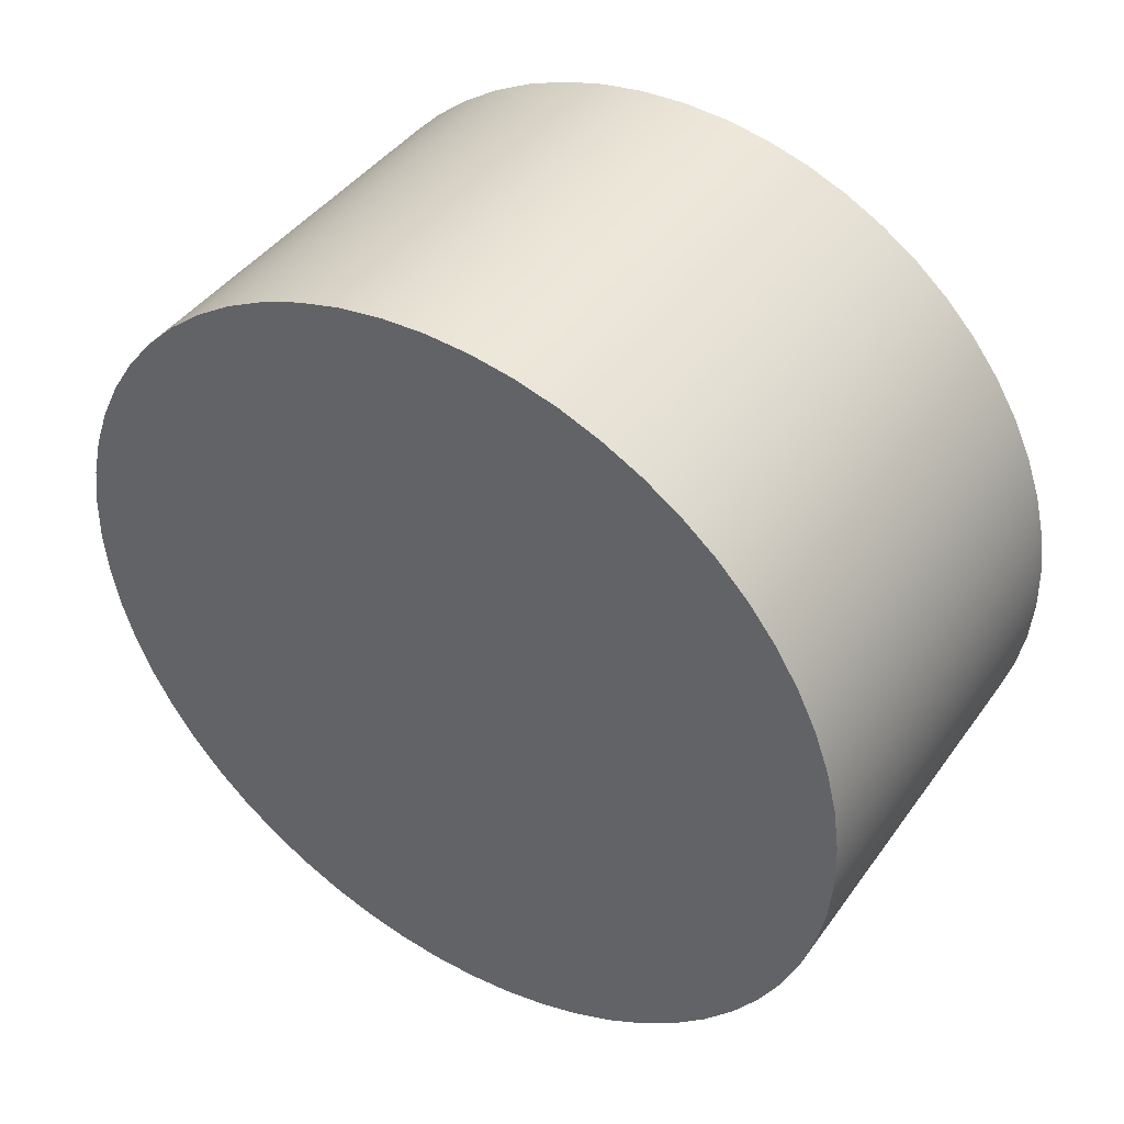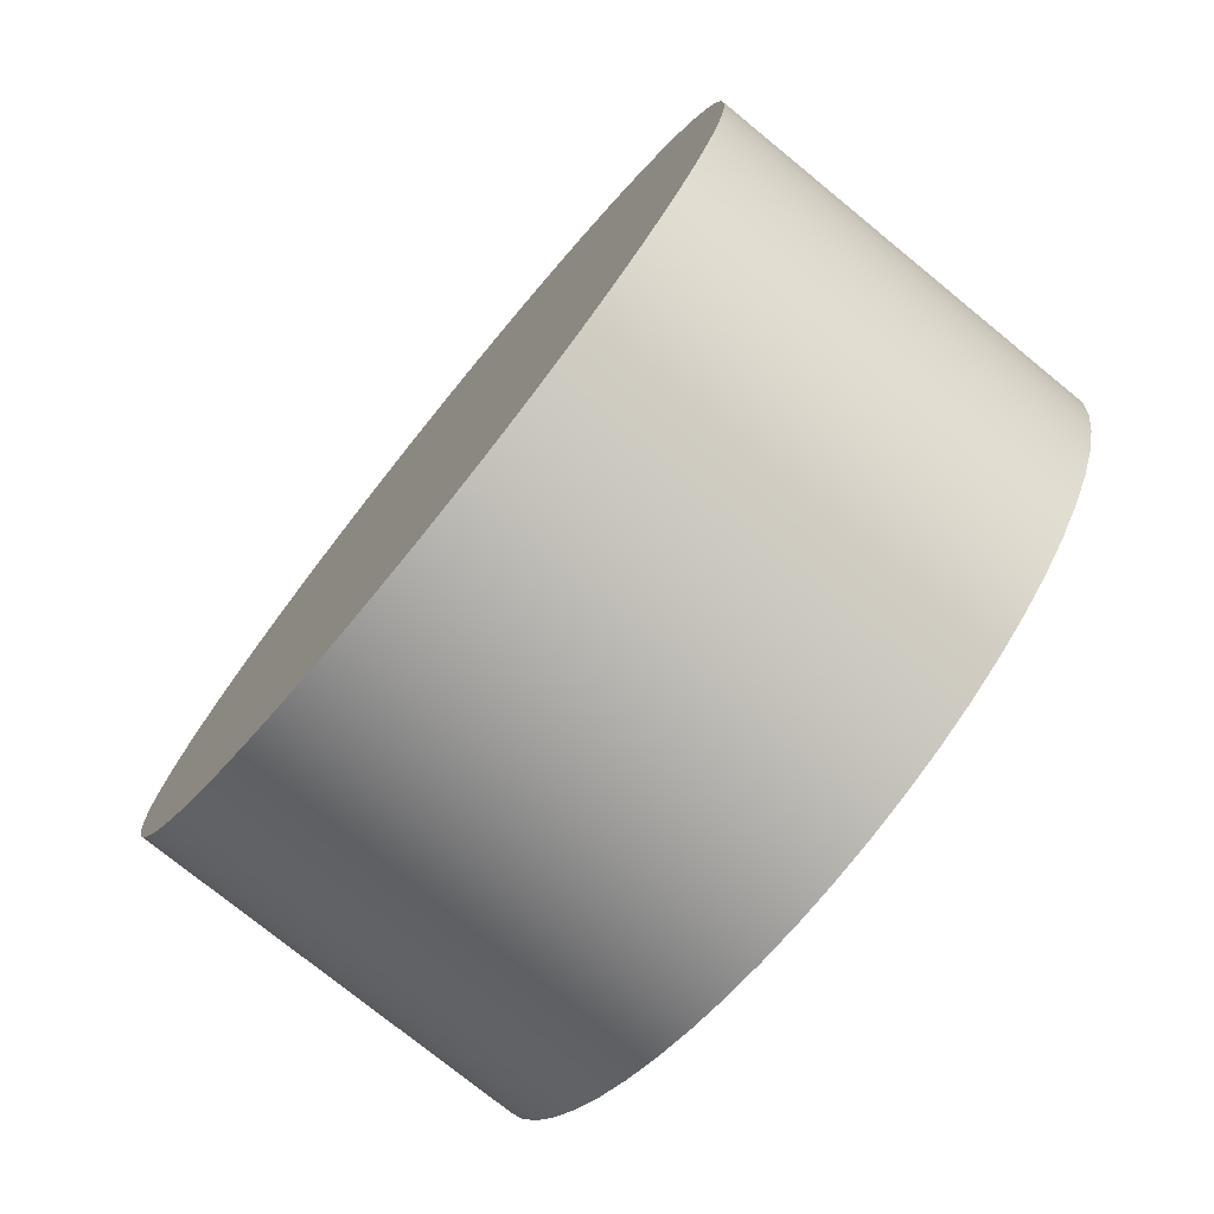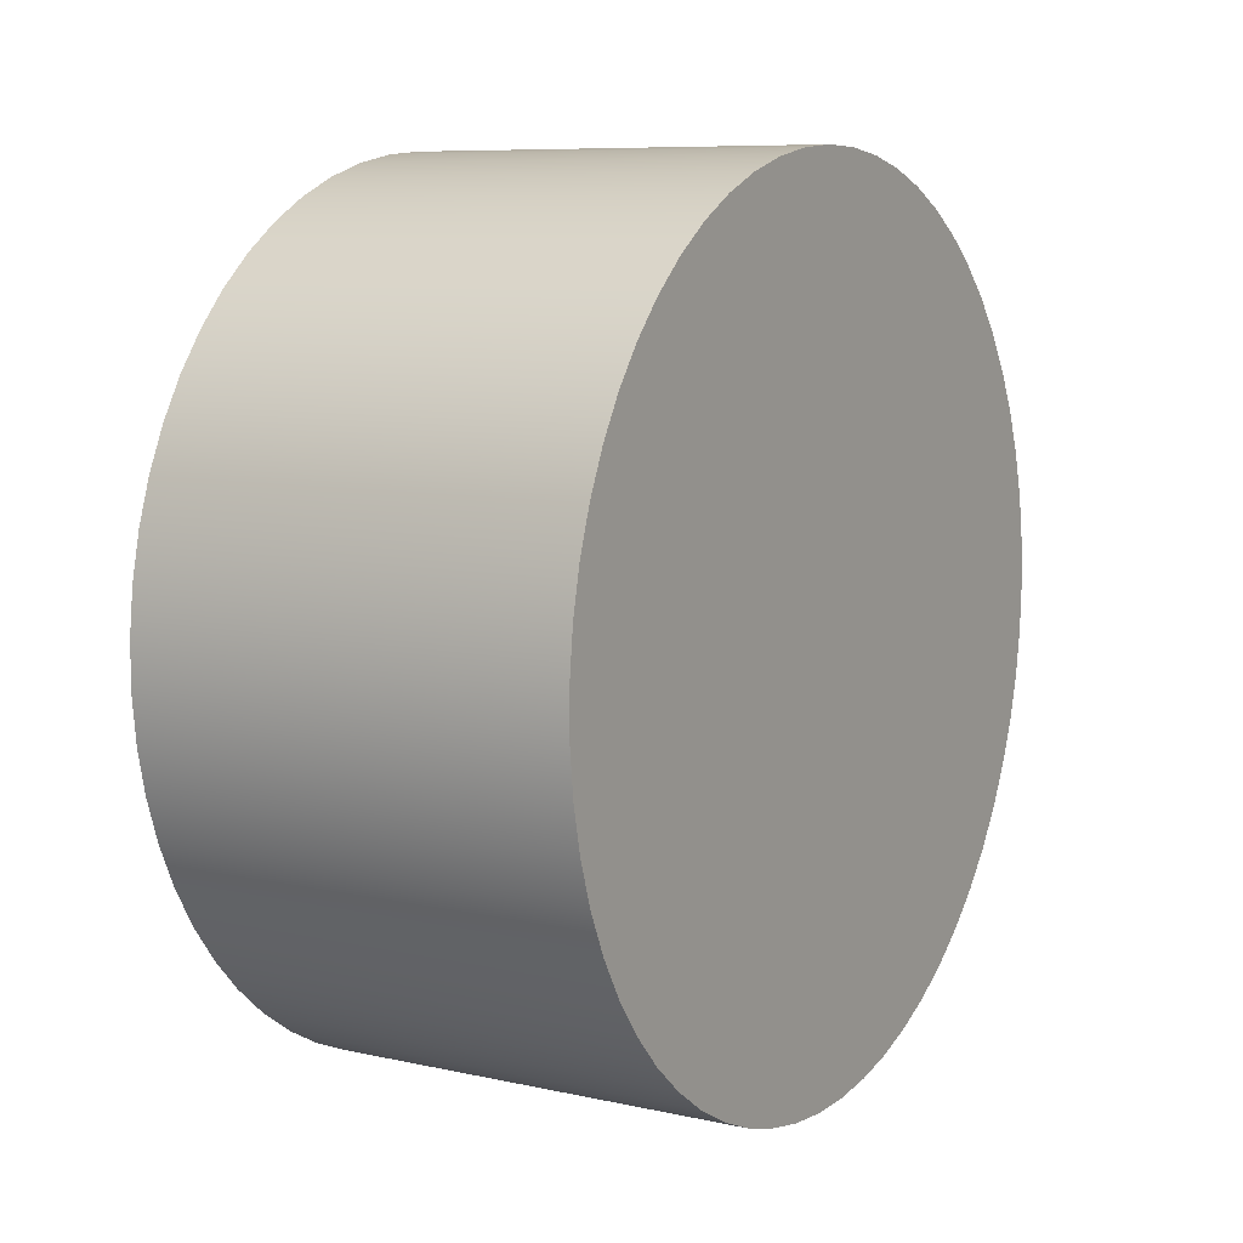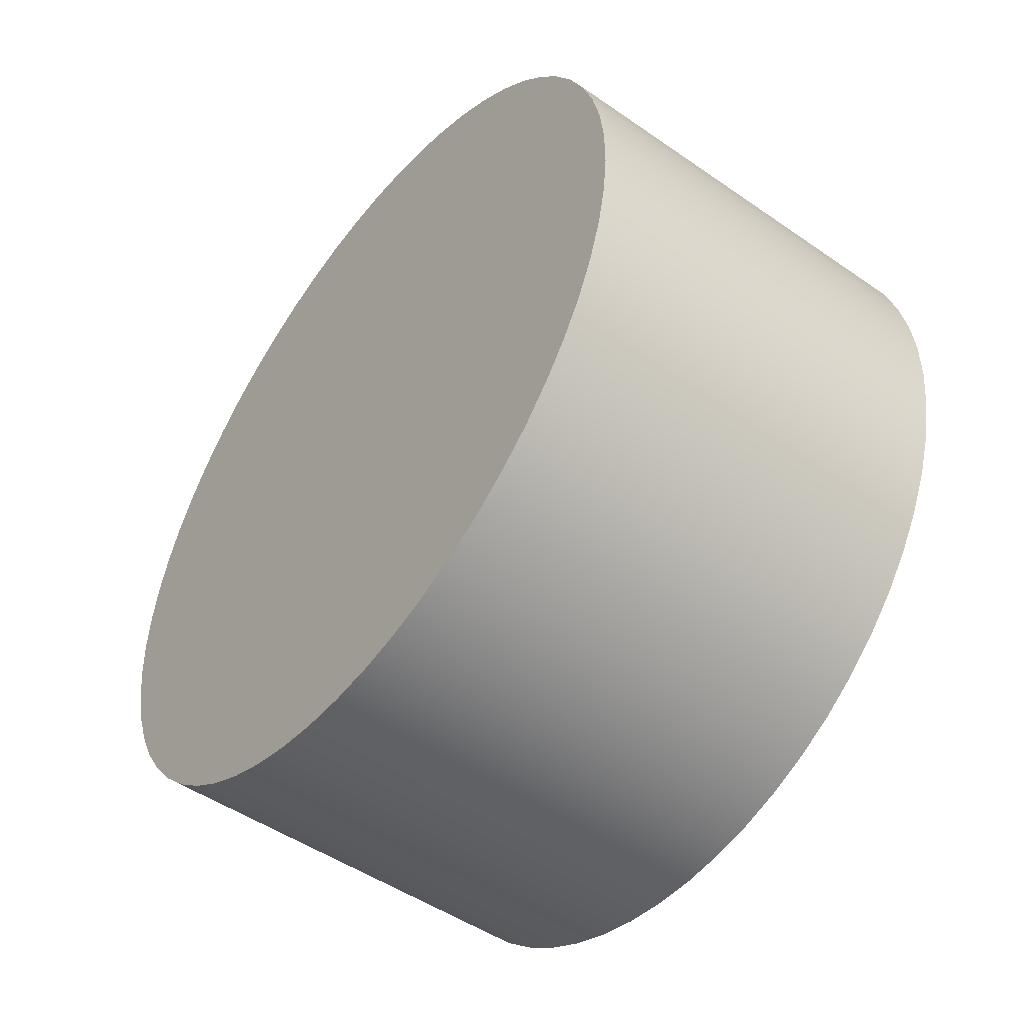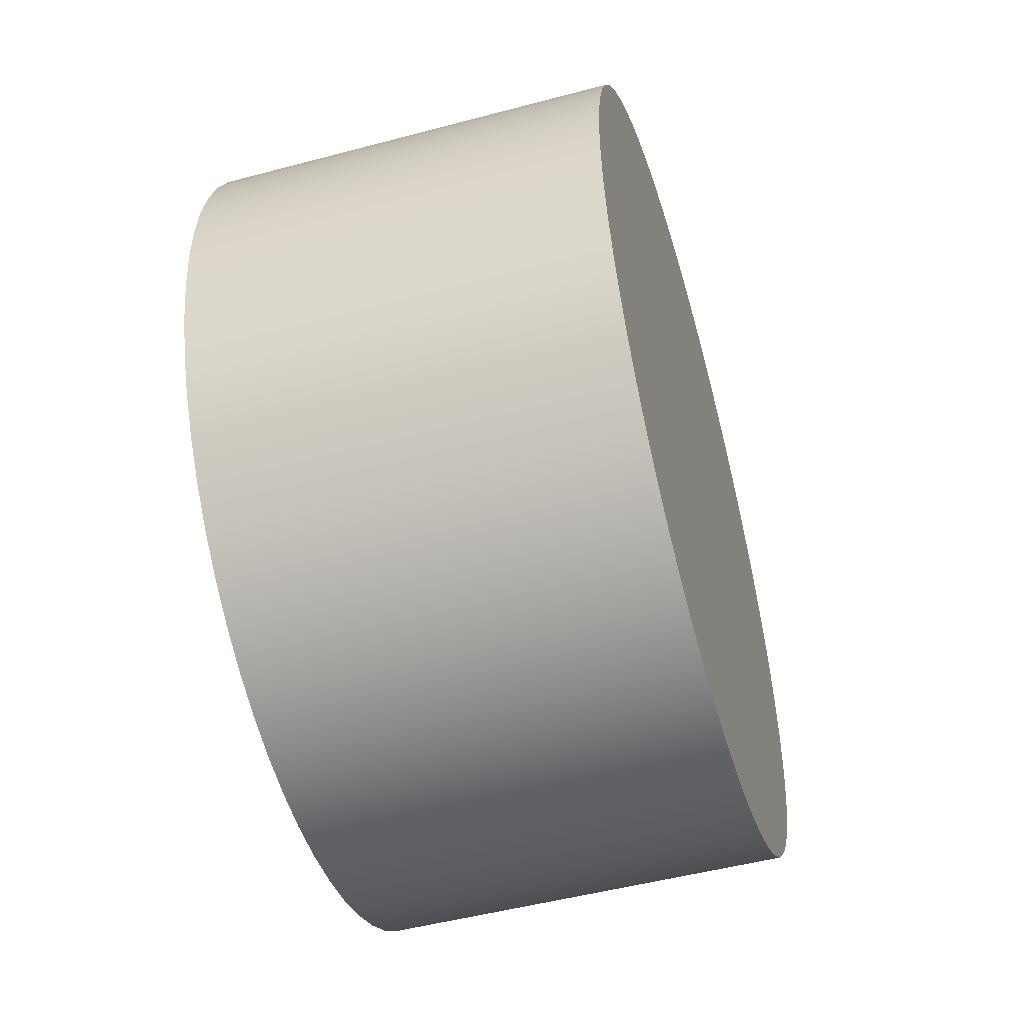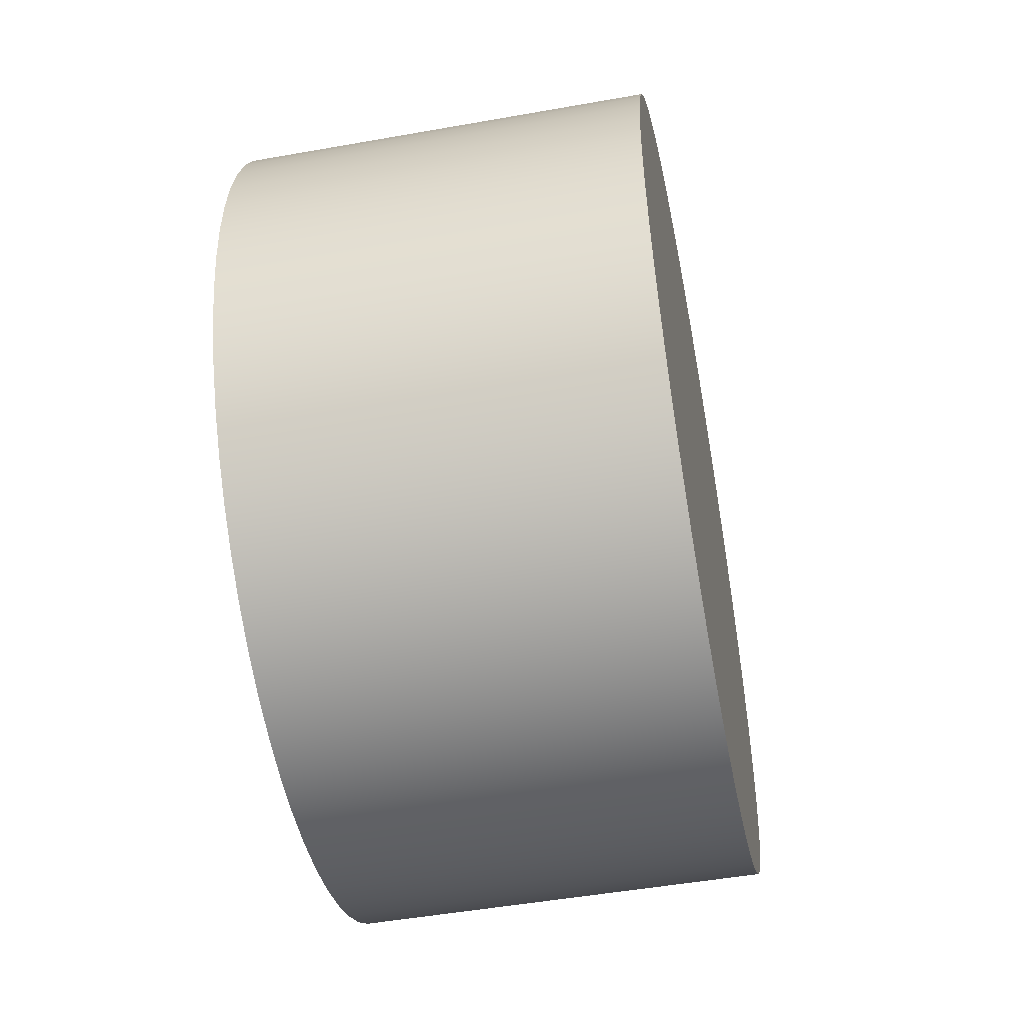
<metadata>
{"format":"obj","ext":"obj","renderer":"f3d","projection":"perspective","resolution":1024,"background":"white","views":[{"elev":42.7,"azim":122.8,"up":"+Z"},{"elev":-75.8,"azim":-39.2,"up":"+Z"},{"elev":8.3,"azim":-148.8,"up":"+Y"},{"elev":-49.2,"azim":142.5,"up":"+Y"},{"elev":-50.7,"azim":-163.8,"up":"+Y"},{"elev":-49.7,"azim":11.1,"up":"+Z"}]}
</metadata>
<code>
v 0.4 3 -17.6
v 0.4 3.043 -17.6
v 0.4 3.085 -17.61
v 0.4 3.126 -17.62
v 0.4 3.165 -17.64
v 0.4 3.203 -17.66
v 0.4 3.239 -17.68
v 0.4 3.271 -17.71
v 0.4 3.301 -17.74
v 0.4 3.327 -17.77
v 0.4 3.35 -17.81
v 0.4 3.369 -17.84
v 0.4 3.383 -17.88
v 0.4 3.393 -17.93
v 0.4 3.399 -17.97
v 0.4 3.4 -18.01
v 0.4 3.396 -18.05
v 0.4 3.389 -18.09
v 0.4 3.376 -18.14
v 0.4 3.36 -18.17
v 0.4 3.339 -18.21
v 0.4 3.315 -18.25
v 0.4 3.287 -18.28
v 0.4 3.255 -18.31
v 0.4 3.221 -18.33
v 0.4 3.184 -18.35
v 0.4 3.146 -18.37
v 0.4 3.105 -18.39
v 0.4 3.064 -18.39
v 0.4 3.021 -18.4
v 0.4 2.979 -18.4
v 0.4 2.936 -18.39
v 0.4 2.895 -18.39
v 0.4 2.854 -18.37
v 0.4 2.816 -18.35
v 0.4 2.779 -18.33
v 0.4 2.745 -18.31
v 0.4 2.713 -18.28
v 0.4 2.685 -18.25
v 0.4 2.661 -18.21
v 0.4 2.64 -18.17
v 0.4 2.624 -18.14
v 0.4 2.611 -18.09
v 0.4 2.604 -18.05
v 0.4 2.6 -18.01
v 0.4 2.601 -17.97
v 0.4 2.607 -17.93
v 0.4 2.617 -17.88
v 0.4 2.631 -17.84
v 0.4 2.65 -17.81
v 0.4 2.673 -17.77
v 0.4 2.699 -17.74
v 0.4 2.729 -17.71
v 0.4 2.761 -17.68
v 0.4 2.797 -17.66
v 0.4 2.835 -17.64
v 0.4 2.874 -17.62
v 0.4 2.915 -17.61
v 0.4 2.957 -17.6
v 0 3 -17.6
v 0 2.957 -17.6
v 0 2.915 -17.61
v 0 2.874 -17.62
v 0 2.835 -17.64
v 0 2.797 -17.66
v 0 2.761 -17.68
v 0 2.729 -17.71
v 0 2.699 -17.74
v 0 2.673 -17.77
v 0 2.65 -17.81
v 0 2.631 -17.84
v 0 2.617 -17.88
v 0 2.607 -17.93
v 0 2.601 -17.97
v 0 2.6 -18.01
v 0 2.604 -18.05
v 0 2.611 -18.09
v 0 2.624 -18.14
v 0 2.64 -18.17
v 0 2.661 -18.21
v 0 2.685 -18.25
v 0 2.713 -18.28
v 0 2.745 -18.31
v 0 2.779 -18.33
v 0 2.816 -18.35
v 0 2.854 -18.37
v 0 2.895 -18.39
v 0 2.936 -18.39
v 0 2.979 -18.4
v 0 3.021 -18.4
v 0 3.064 -18.39
v 0 3.105 -18.39
v 0 3.146 -18.37
v 0 3.184 -18.35
v 0 3.221 -18.33
v 0 3.255 -18.31
v 0 3.287 -18.28
v 0 3.315 -18.25
v 0 3.339 -18.21
v 0 3.36 -18.17
v 0 3.376 -18.14
v 0 3.389 -18.09
v 0 3.396 -18.05
v 0 3.4 -18.01
v 0 3.399 -17.97
v 0 3.393 -17.93
v 0 3.383 -17.88
v 0 3.369 -17.84
v 0 3.35 -17.81
v 0 3.327 -17.77
v 0 3.301 -17.74
v 0 3.271 -17.71
v 0 3.239 -17.68
v 0 3.203 -17.66
v 0 3.165 -17.64
v 0 3.126 -17.62
v 0 3.085 -17.61
v 0 3.043 -17.6
v 0 3 -17.6
v 0.4 3 -17.6
v 0.4 3 -17.6
v 0.4 2.957 -17.6
v 0.4 2.915 -17.61
v 0.4 2.874 -17.62
v 0.4 2.835 -17.64
v 0.4 2.797 -17.66
v 0.4 2.761 -17.68
v 0.4 2.729 -17.71
v 0.4 2.699 -17.74
v 0.4 2.673 -17.77
v 0.4 2.65 -17.81
v 0.4 2.631 -17.84
v 0.4 2.617 -17.88
v 0.4 2.607 -17.93
v 0.4 2.601 -17.97
v 0.4 2.6 -18.01
v 0.4 2.604 -18.05
v 0.4 2.611 -18.09
v 0.4 2.624 -18.14
v 0.4 2.64 -18.17
v 0.4 2.661 -18.21
v 0.4 2.685 -18.25
v 0.4 2.713 -18.28
v 0.4 2.745 -18.31
v 0.4 2.779 -18.33
v 0.4 2.816 -18.35
v 0.4 2.854 -18.37
v 0.4 2.895 -18.39
v 0.4 2.936 -18.39
v 0.4 2.979 -18.4
v 0.4 3.021 -18.4
v 0.4 3.064 -18.39
v 0.4 3.105 -18.39
v 0.4 3.146 -18.37
v 0.4 3.184 -18.35
v 0.4 3.221 -18.33
v 0.4 3.255 -18.31
v 0.4 3.287 -18.28
v 0.4 3.315 -18.25
v 0.4 3.339 -18.21
v 0.4 3.36 -18.17
v 0.4 3.376 -18.14
v 0.4 3.389 -18.09
v 0.4 3.396 -18.05
v 0.4 3.4 -18.01
v 0.4 3.399 -17.97
v 0.4 3.393 -17.93
v 0.4 3.383 -17.88
v 0.4 3.369 -17.84
v 0.4 3.35 -17.81
v 0.4 3.327 -17.77
v 0.4 3.301 -17.74
v 0.4 3.271 -17.71
v 0.4 3.239 -17.68
v 0.4 3.203 -17.66
v 0.4 3.165 -17.64
v 0.4 3.126 -17.62
v 0.4 3.085 -17.61
v 0.4 3.043 -17.6
v 0 3 -17.6
v 0 3.043 -17.6
v 0 3.085 -17.61
v 0 3.126 -17.62
v 0 3.165 -17.64
v 0 3.203 -17.66
v 0 3.239 -17.68
v 0 3.271 -17.71
v 0 3.301 -17.74
v 0 3.327 -17.77
v 0 3.35 -17.81
v 0 3.369 -17.84
v 0 3.383 -17.88
v 0 3.393 -17.93
v 0 3.399 -17.97
v 0 3.4 -18.01
v 0 3.396 -18.05
v 0 3.389 -18.09
v 0 3.376 -18.14
v 0 3.36 -18.17
v 0 3.339 -18.21
v 0 3.315 -18.25
v 0 3.287 -18.28
v 0 3.255 -18.31
v 0 3.221 -18.33
v 0 3.184 -18.35
v 0 3.146 -18.37
v 0 3.105 -18.39
v 0 3.064 -18.39
v 0 3.021 -18.4
v 0 2.979 -18.4
v 0 2.936 -18.39
v 0 2.895 -18.39
v 0 2.854 -18.37
v 0 2.816 -18.35
v 0 2.779 -18.33
v 0 2.745 -18.31
v 0 2.713 -18.28
v 0 2.685 -18.25
v 0 2.661 -18.21
v 0 2.64 -18.17
v 0 2.624 -18.14
v 0 2.611 -18.09
v 0 2.604 -18.05
v 0 2.6 -18.01
v 0 2.601 -17.97
v 0 2.607 -17.93
v 0 2.617 -17.88
v 0 2.631 -17.84
v 0 2.65 -17.81
v 0 2.673 -17.77
v 0 2.699 -17.74
v 0 2.729 -17.71
v 0 2.761 -17.68
v 0 2.797 -17.66
v 0 2.835 -17.64
v 0 2.874 -17.62
v 0 2.915 -17.61
v 0 2.957 -17.6
g 1f37880c-e2aa-11ea-be04-54bf646e7e1f
f 2 118 1
f 1 118 119
f 120 60 59
f 59 60 61
f 59 61 62
f 2 3 118
f 118 3 117
f 117 3 4
f 117 4 116
f 116 4 5
f 116 5 115
f 115 5 6
f 115 6 114
f 114 6 7
f 114 7 113
f 113 7 8
f 113 8 112
f 112 8 9
f 112 9 111
f 111 9 10
f 111 10 110
f 110 10 11
f 110 11 109
f 109 11 12
f 109 12 108
f 108 12 13
f 108 13 107
f 107 13 14
f 107 14 106
f 106 14 15
f 106 15 105
f 105 15 16
f 105 16 104
f 104 16 17
f 104 17 103
f 103 17 18
f 103 18 102
f 102 18 19
f 102 19 101
f 101 19 20
f 101 20 100
f 100 20 21
f 100 21 99
f 99 21 22
f 99 22 98
f 98 22 23
f 98 23 97
f 97 23 24
f 97 24 96
f 96 24 25
f 96 25 95
f 95 25 26
f 95 26 94
f 94 26 27
f 94 27 93
f 93 27 28
f 93 28 92
f 92 28 29
f 92 29 91
f 91 29 30
f 91 30 90
f 90 30 31
f 90 31 89
f 89 31 32
f 89 32 88
f 88 32 33
f 88 33 87
f 87 33 34
f 87 34 86
f 86 34 35
f 86 35 85
f 85 35 36
f 85 36 84
f 84 36 37
f 84 37 83
f 83 37 38
f 83 38 82
f 82 38 39
f 82 39 81
f 81 39 40
f 81 40 80
f 80 40 41
f 80 41 79
f 79 41 42
f 79 42 78
f 78 42 43
f 78 43 77
f 77 43 44
f 77 44 76
f 76 44 45
f 76 45 75
f 75 45 46
f 75 46 74
f 74 46 47
f 74 47 73
f 73 47 48
f 73 48 72
f 72 48 49
f 72 49 71
f 71 49 50
f 71 50 70
f 70 50 51
f 70 51 69
f 69 51 52
f 69 52 68
f 68 52 53
f 68 53 67
f 67 53 54
f 67 54 66
f 66 54 55
f 66 55 65
f 65 55 56
f 65 56 64
f 64 56 57
f 64 57 63
f 63 57 58
f 63 58 62
f 62 58 59
g 1f384ba2-e2aa-11ea-a005-54bf646e7e1f
f 122 150 121
f 121 150 151
f 121 151 179
f 179 151 152
f 179 152 178
f 178 152 153
f 178 153 177
f 177 153 154
f 177 154 176
f 176 154 155
f 176 155 175
f 175 155 156
f 175 156 174
f 174 156 157
f 174 157 173
f 173 157 158
f 173 158 172
f 172 158 159
f 172 159 171
f 171 159 160
f 171 160 170
f 170 160 161
f 170 161 169
f 169 161 162
f 169 162 168
f 168 162 163
f 168 163 167
f 167 163 164
f 167 164 166
f 166 164 165
f 150 122 149
f 149 122 123
f 149 123 148
f 148 123 124
f 148 124 147
f 147 124 125
f 147 125 146
f 146 125 126
f 146 126 145
f 145 126 127
f 145 127 144
f 144 127 128
f 144 128 143
f 143 128 129
f 143 129 142
f 142 129 130
f 142 130 141
f 141 130 131
f 141 131 140
f 140 131 132
f 140 132 139
f 139 132 133
f 139 133 138
f 138 133 134
f 138 134 137
f 137 134 135
f 137 135 136
g 1f390f92-e2aa-11ea-a28e-54bf646e7e1f
f 181 209 180
f 180 209 210
f 180 210 238
f 238 210 211
f 238 211 237
f 237 211 212
f 237 212 236
f 236 212 213
f 236 213 235
f 235 213 214
f 235 214 234
f 234 214 215
f 234 215 233
f 233 215 216
f 233 216 232
f 232 216 217
f 232 217 231
f 231 217 218
f 231 218 230
f 230 218 219
f 230 219 229
f 229 219 220
f 229 220 228
f 228 220 221
f 228 221 227
f 227 221 222
f 227 222 226
f 226 222 223
f 226 223 225
f 225 223 224
f 209 181 208
f 208 181 182
f 208 182 207
f 207 182 183
f 207 183 206
f 206 183 184
f 206 184 205
f 205 184 185
f 205 185 204
f 204 185 186
f 204 186 203
f 203 186 187
f 203 187 202
f 202 187 188
f 202 188 201
f 201 188 189
f 201 189 200
f 200 189 190
f 200 190 199
f 199 190 191
f 199 191 198
f 198 191 192
f 198 192 197
f 197 192 193
f 197 193 196
f 196 193 194
f 196 194 195

</code>
